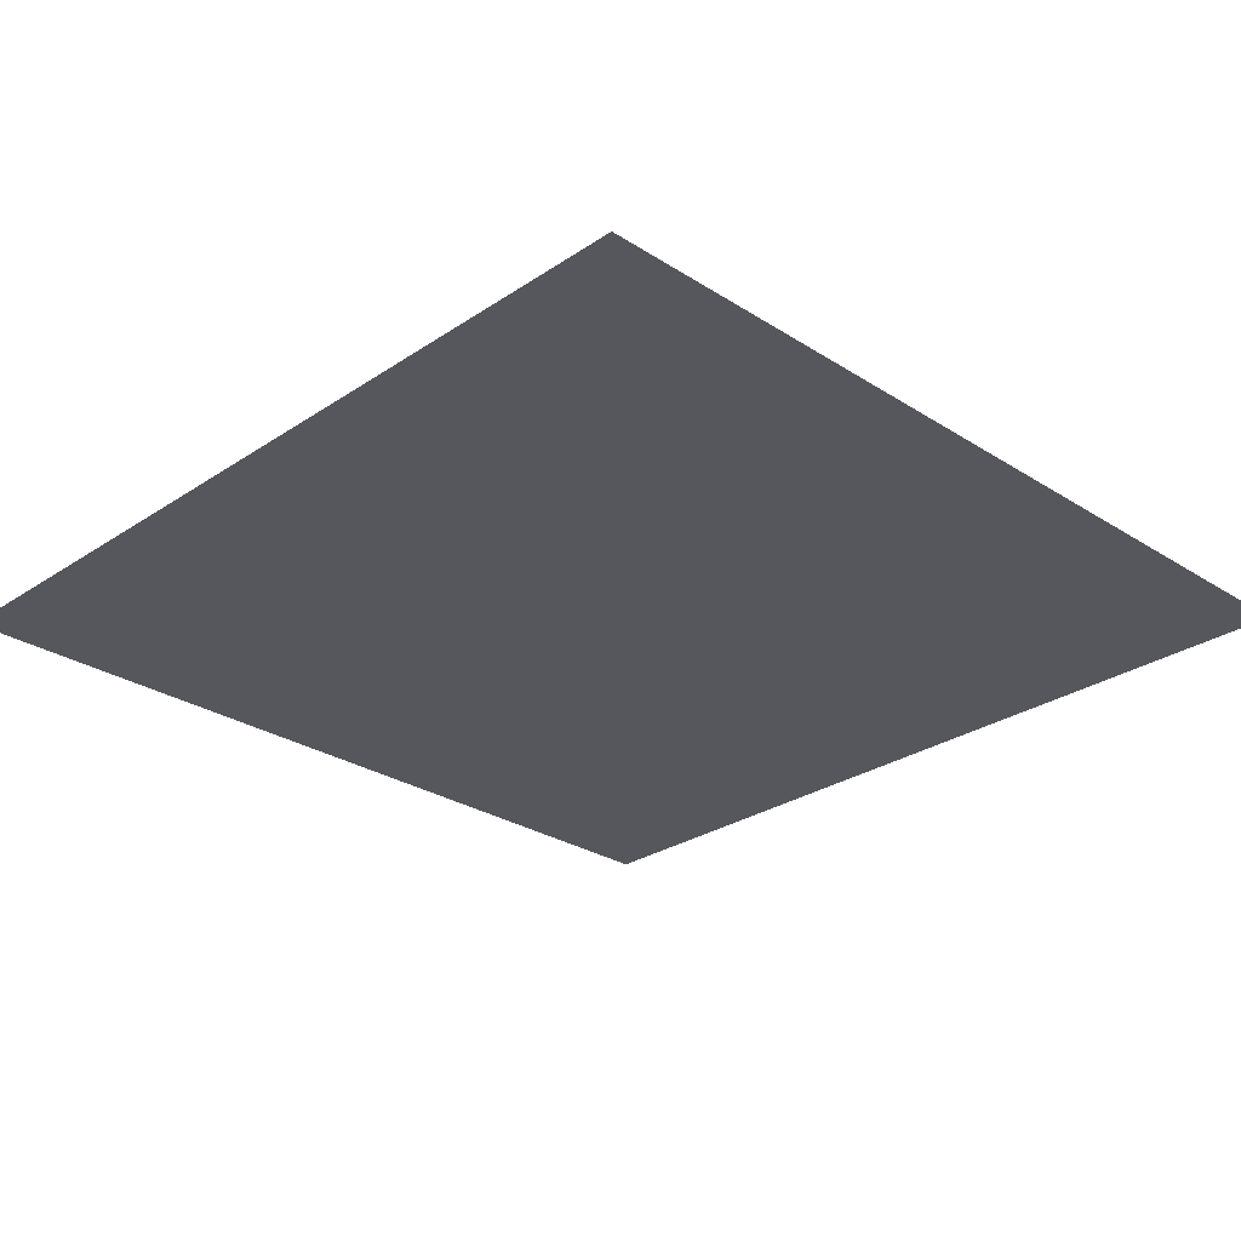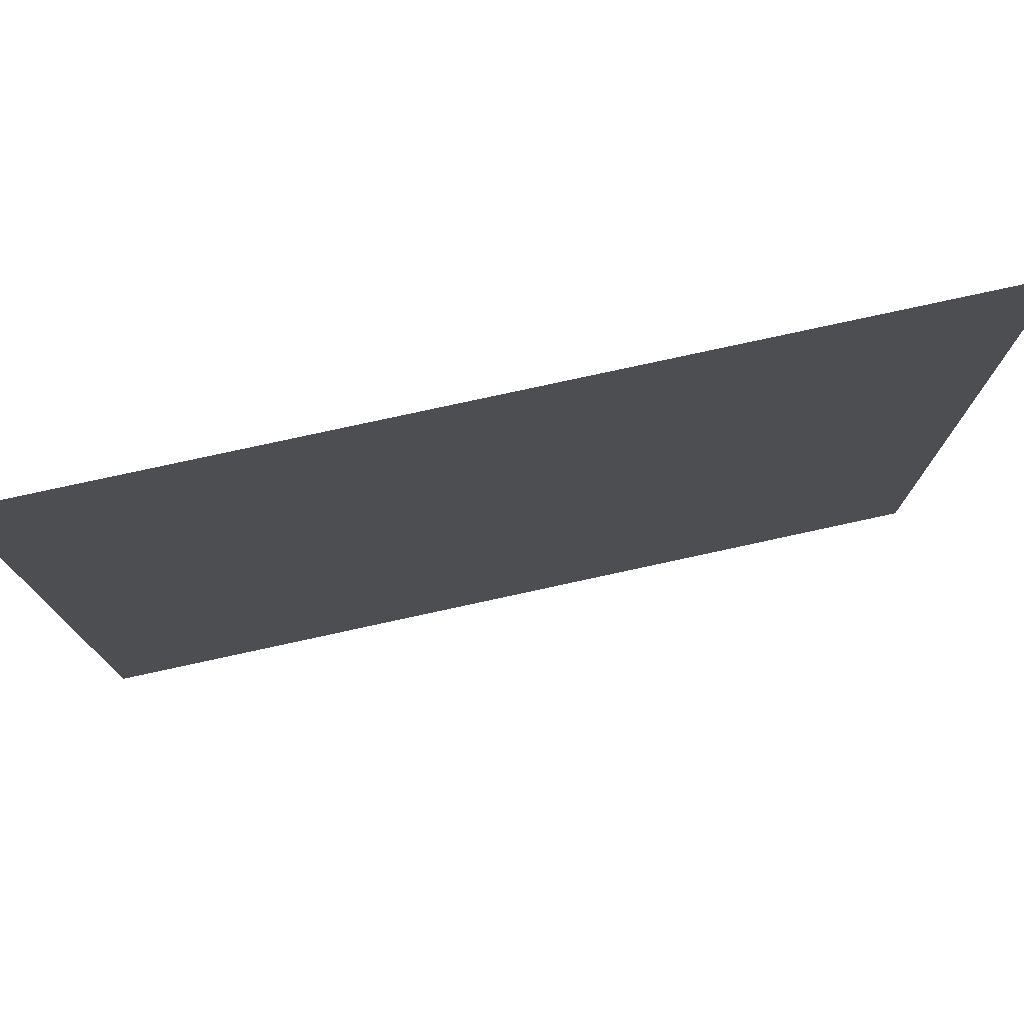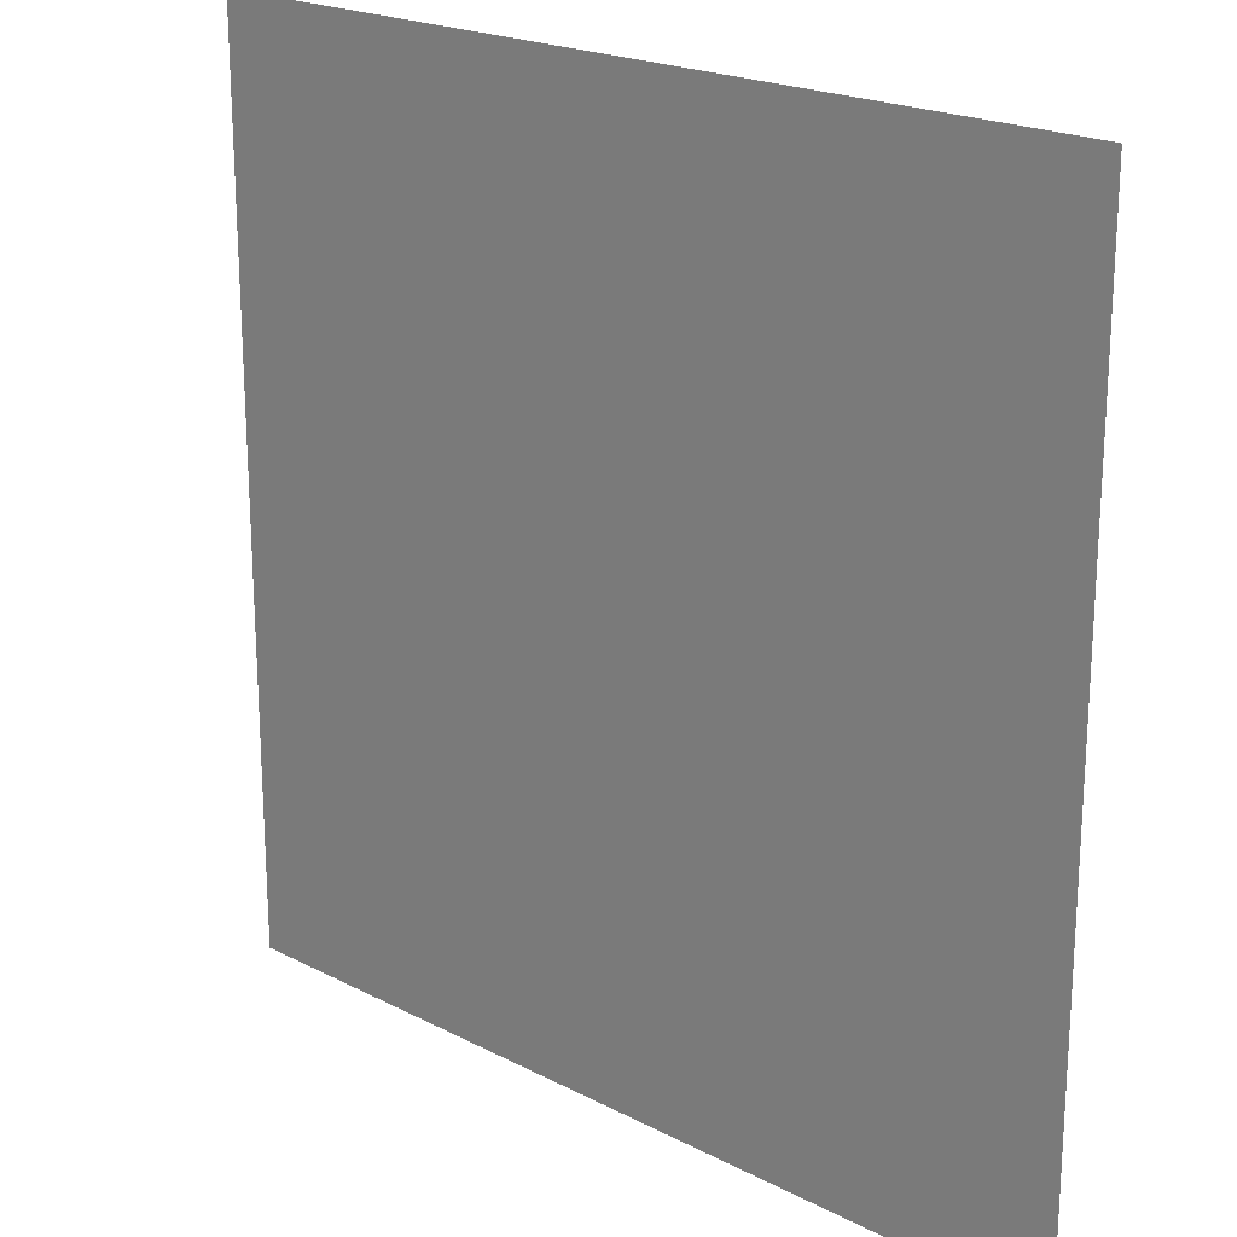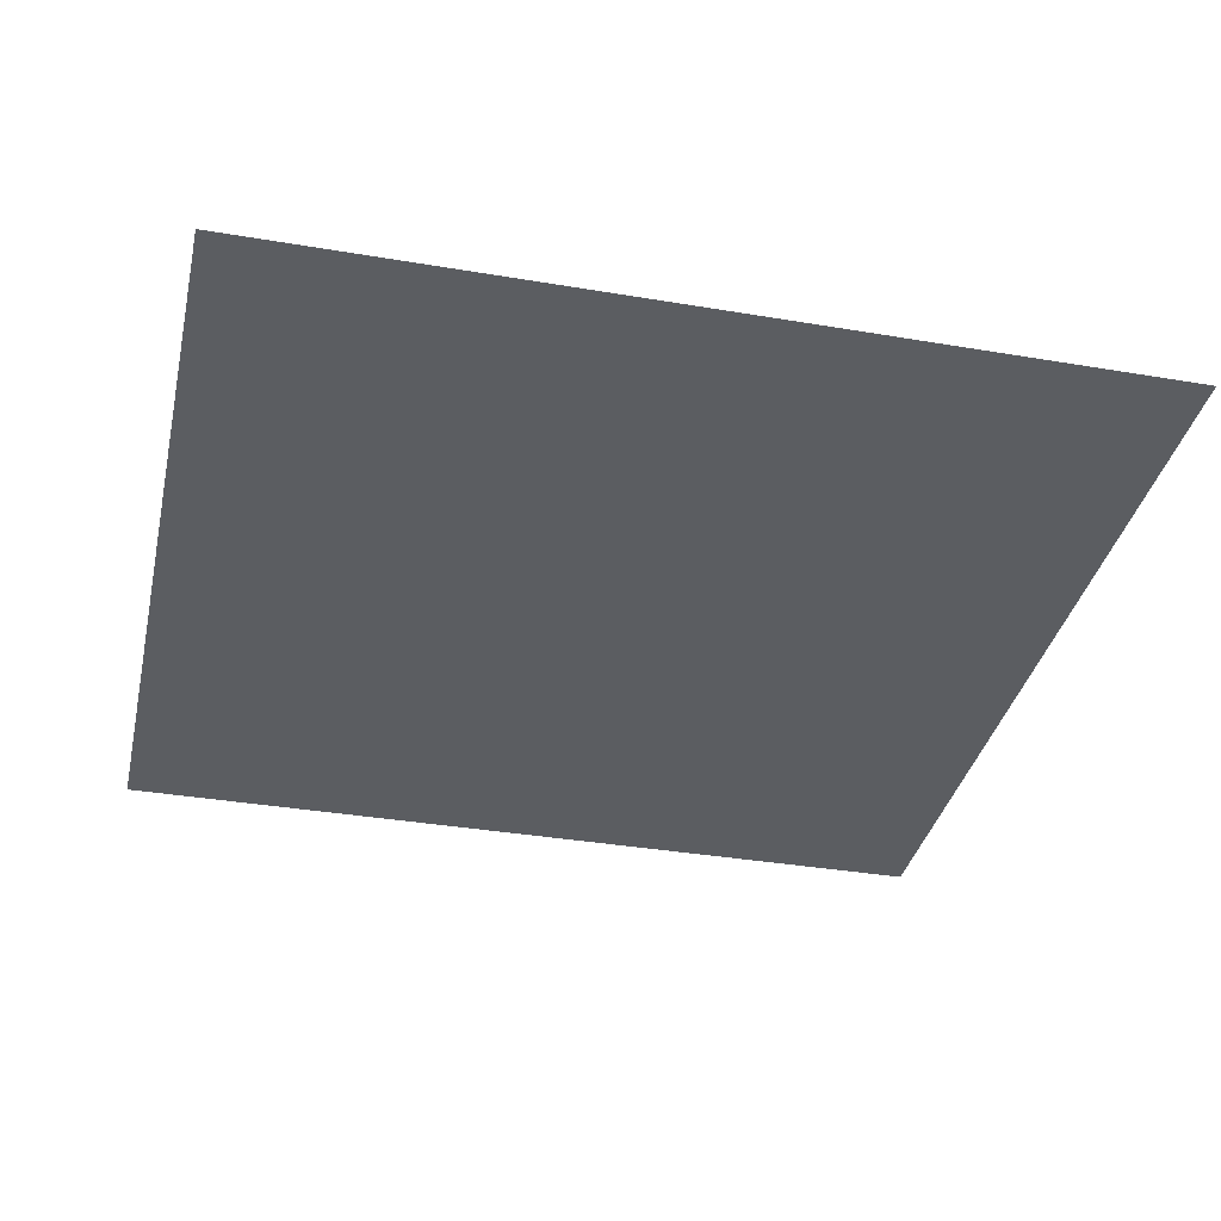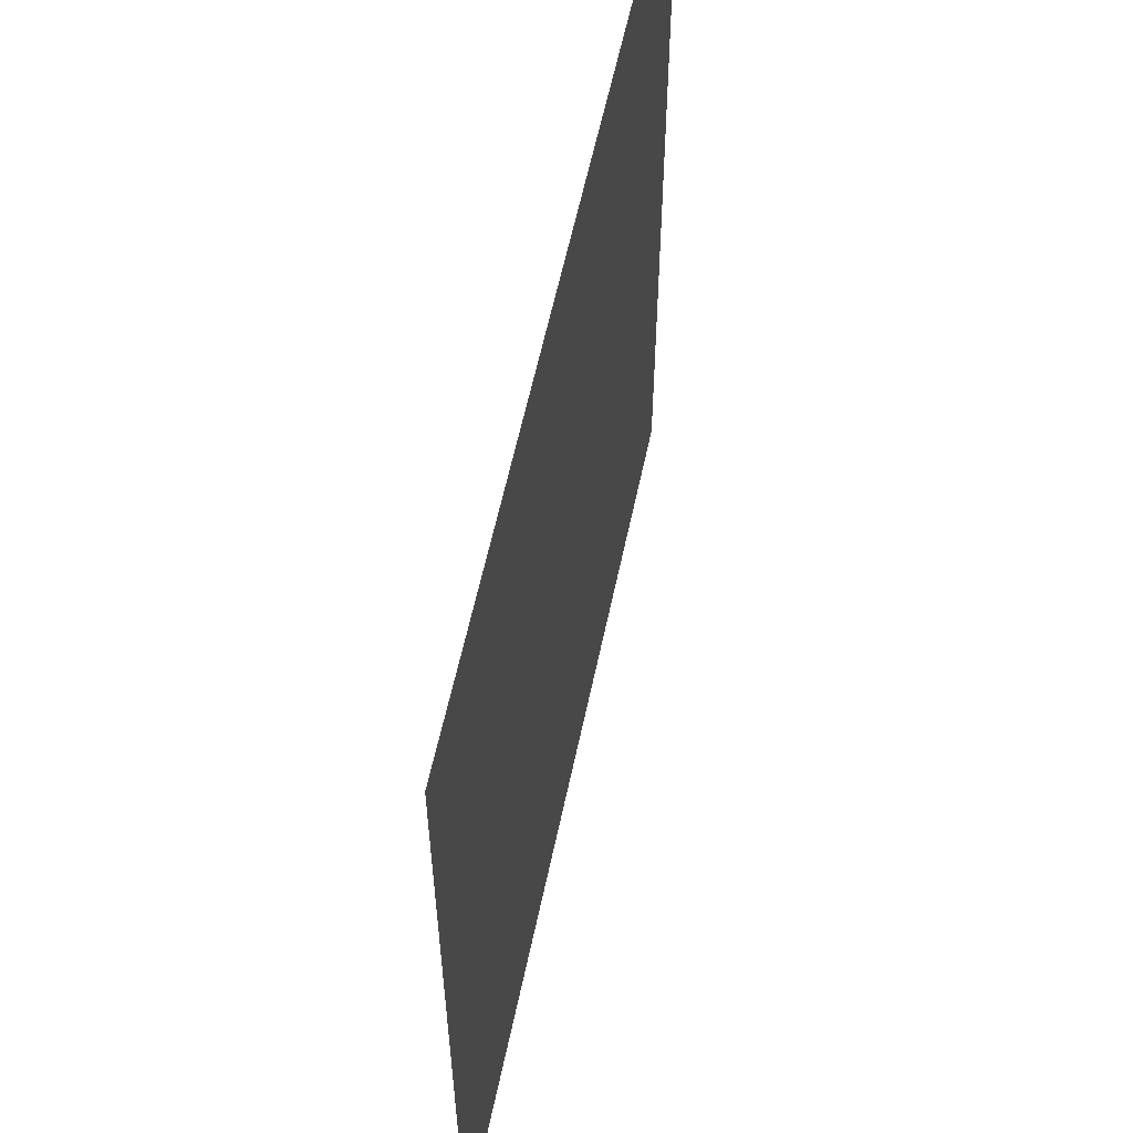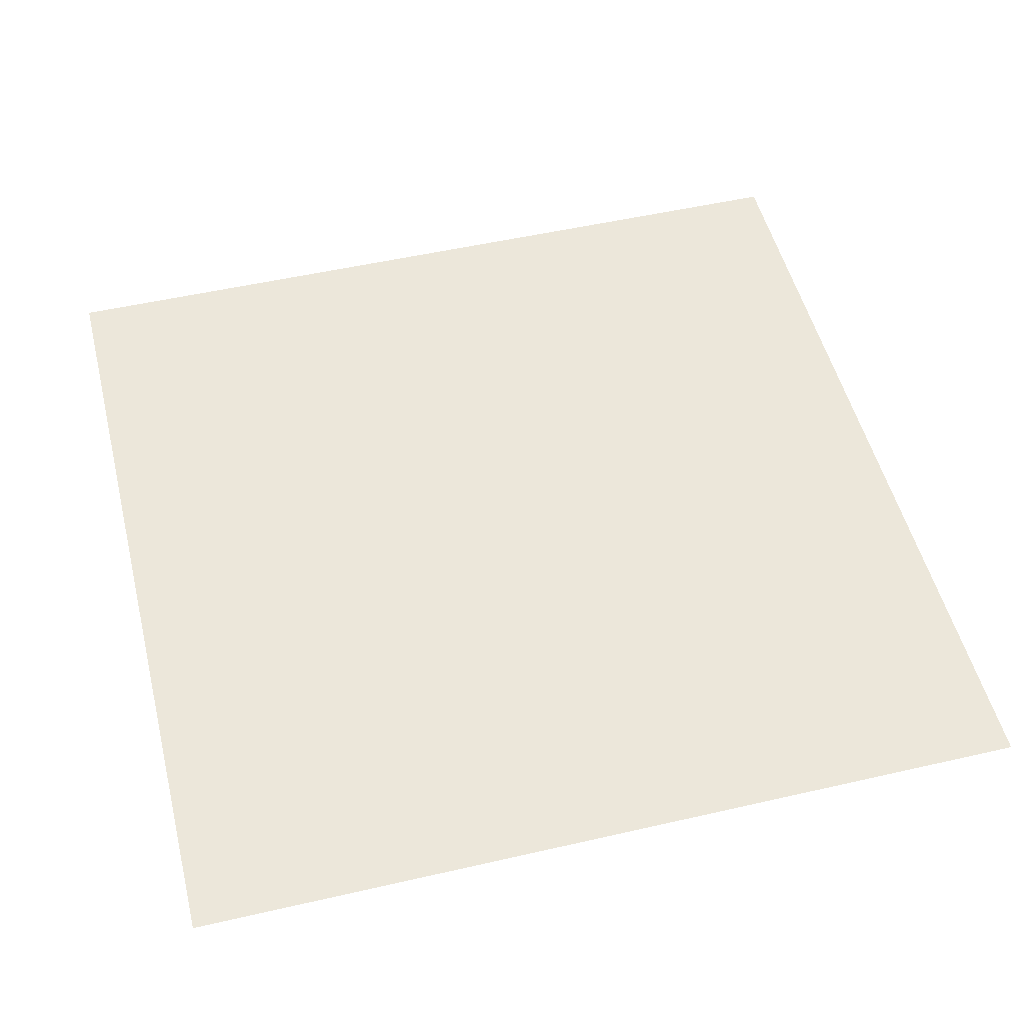
<metadata>
{"format":"obj","ext":"obj","renderer":"f3d","projection":"perspective","resolution":1024,"background":"white","views":[{"elev":-27.6,"azim":-134.4,"up":"+Z"},{"elev":77.8,"azim":-12.3,"up":"+Y"},{"elev":20.9,"azim":42.9,"up":"+Y"},{"elev":-35.7,"azim":-12.6,"up":"+Z"},{"elev":59.2,"azim":101.9,"up":"+Y"},{"elev":51.6,"azim":166.0,"up":"+Z"}]}
</metadata>
<code>
v -1 -1 0
v -1 1 0
v 1 -1 0
v 1 1 0
f 2 1 3
f 4 2 3

</code>
